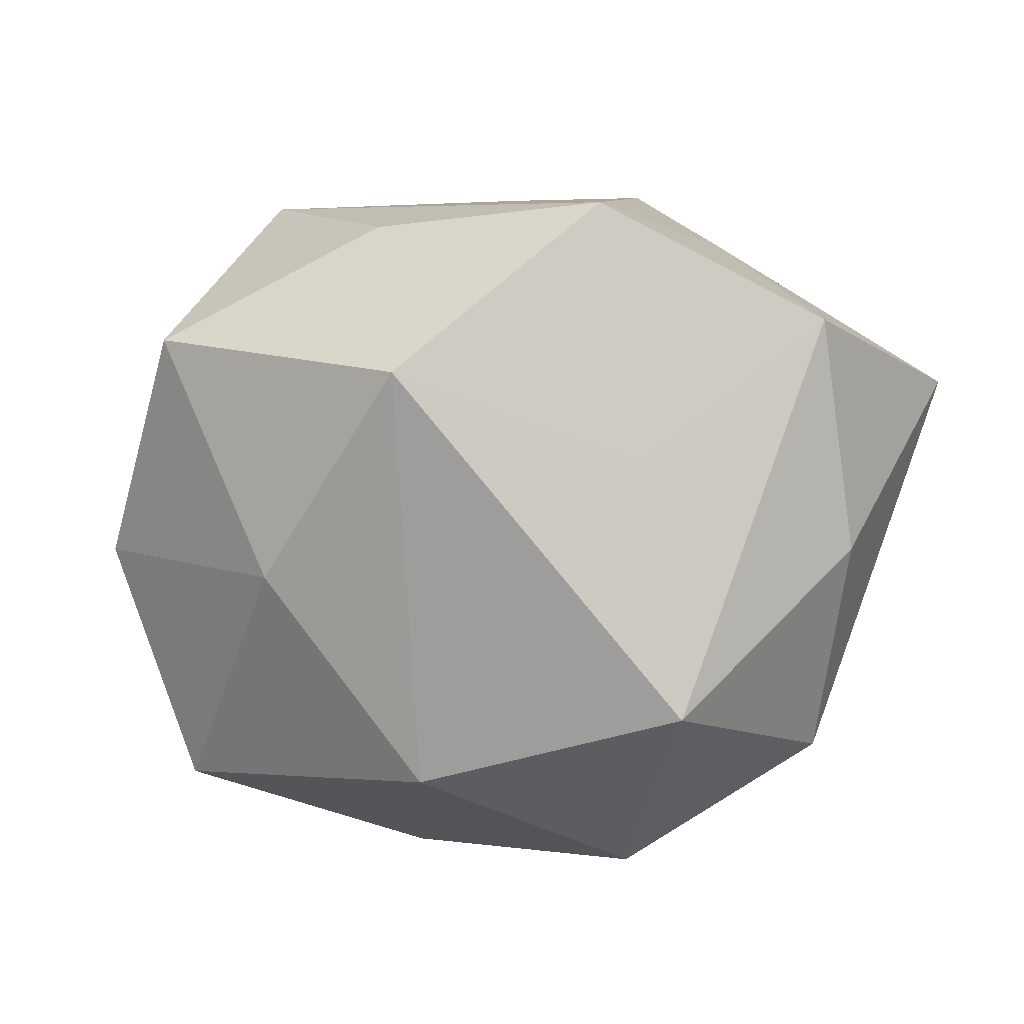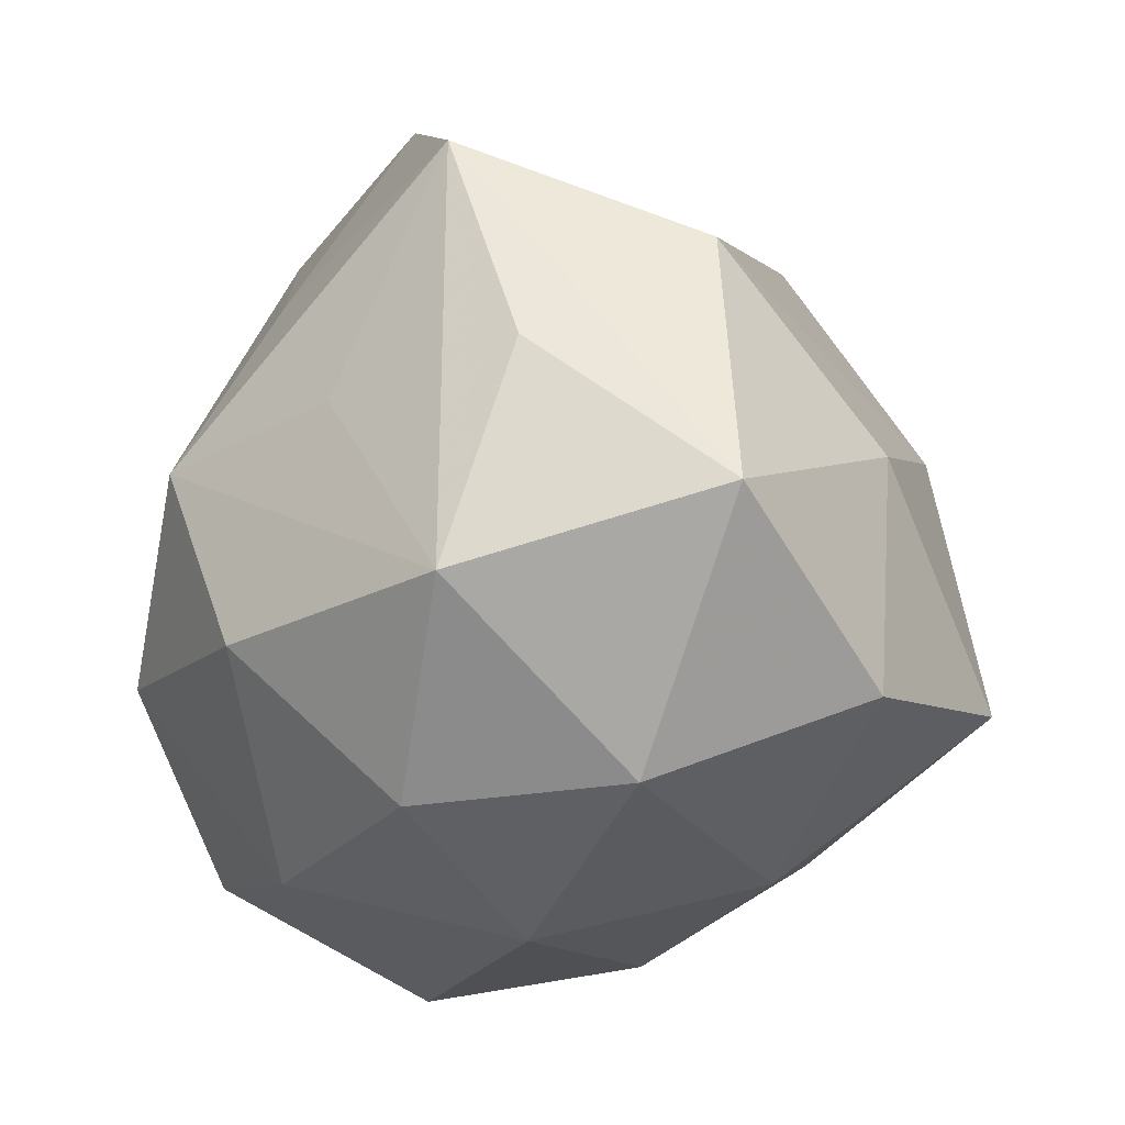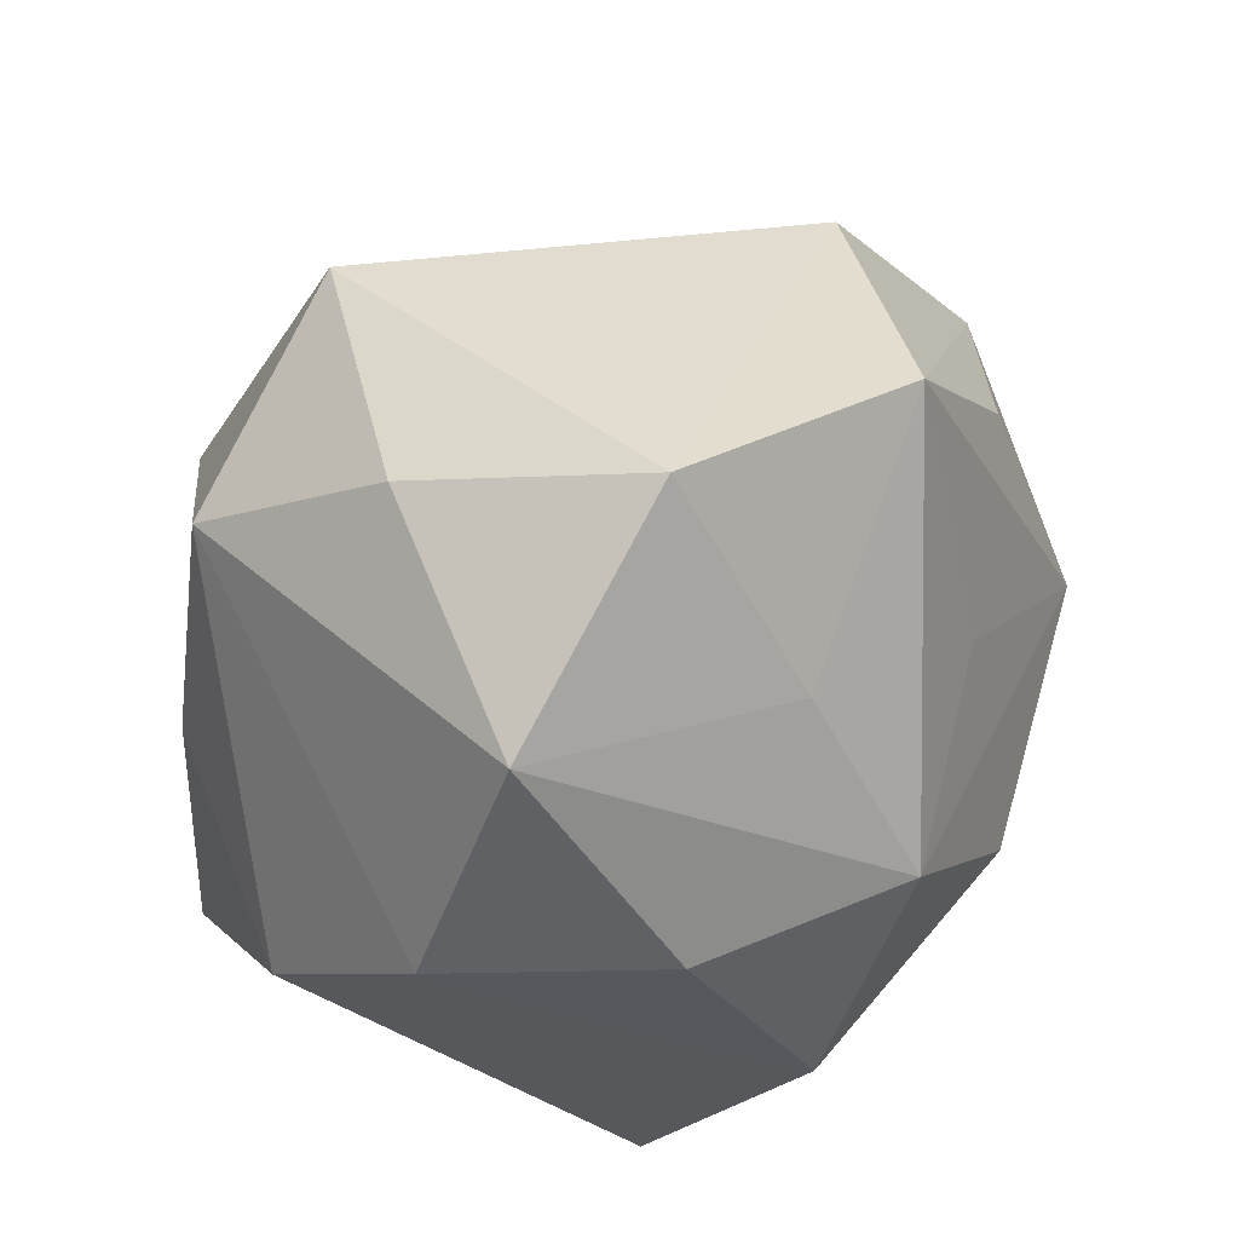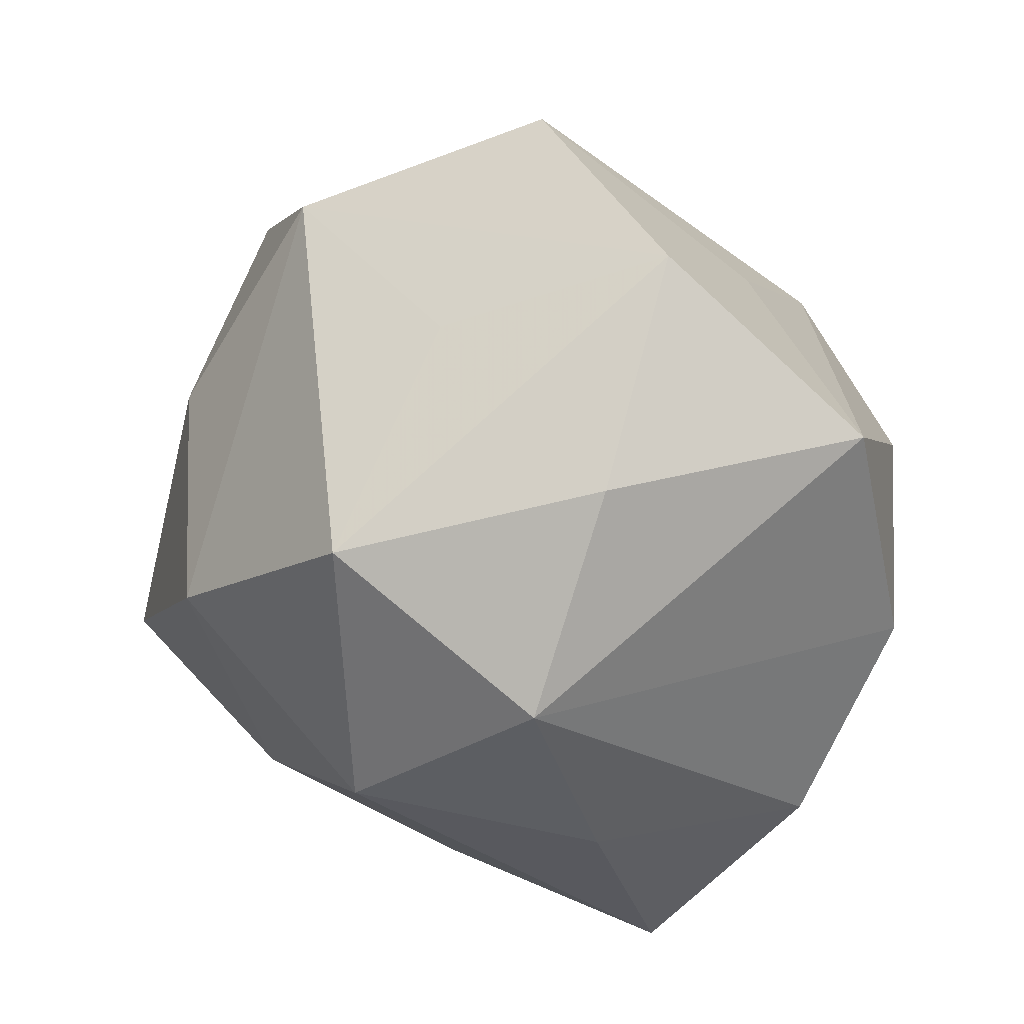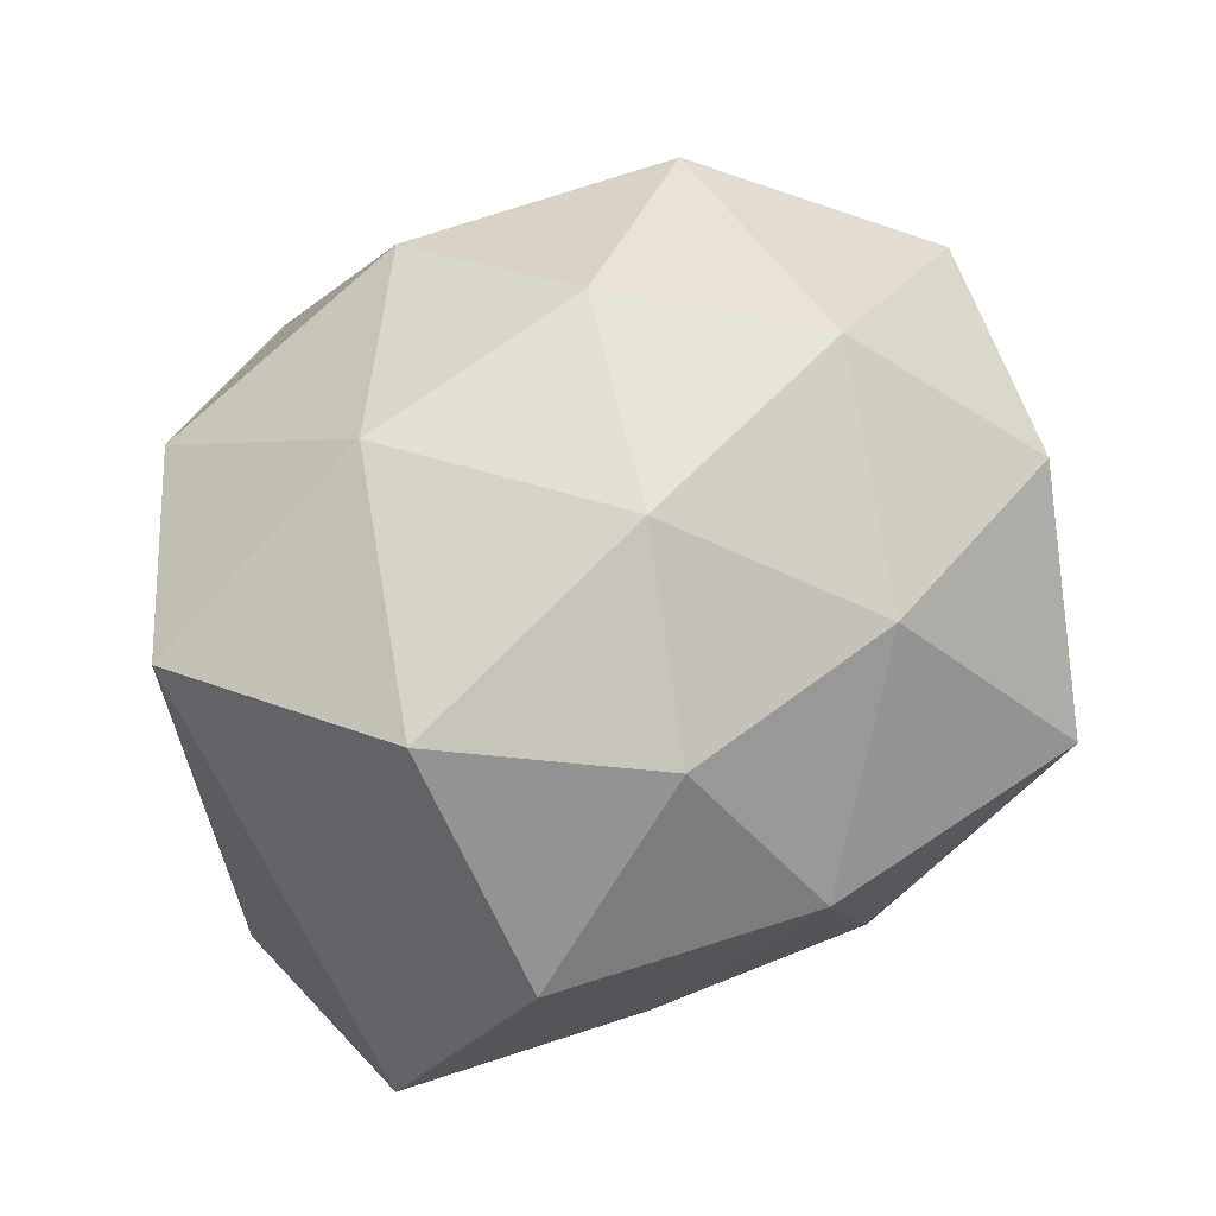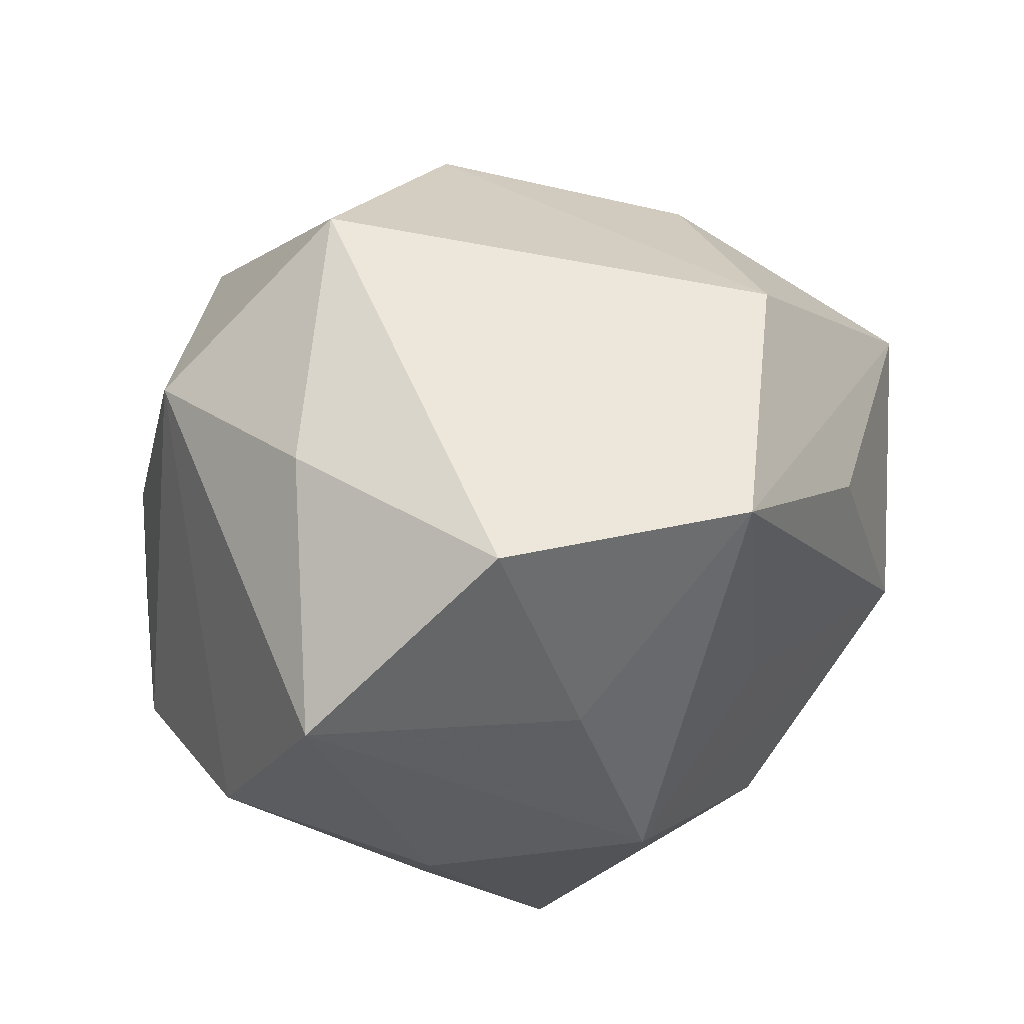
<metadata>
{"format":"obj","ext":"obj","renderer":"f3d","projection":"perspective","resolution":1024,"background":"white","views":[{"elev":-15.2,"azim":149.4,"up":"+Z"},{"elev":-4.6,"azim":55.6,"up":"+Y"},{"elev":57.6,"azim":-57.8,"up":"+Y"},{"elev":59.8,"azim":-143.0,"up":"+Y"},{"elev":-78.2,"azim":32.0,"up":"+Y"},{"elev":76.3,"azim":-38.2,"up":"+Y"}]}
</metadata>
<code>
v -0.01419 -0.01723 -0.03556
v -0.01874 0.04347 -0.01213
v -0.01155 0.01001 0.04229
v -0.01819 -0.04214 -0.02139
v 0.04975 -0.0153 -0.008107
v 0.008886 -0.01041 -0.04166
v -0.03329 0.01347 0.02925
v 0.01489 -0.04098 0.01224
v 0.0328 0.02138 0.02538
v -0.02431 0.02762 -0.03234
v -0.04711 0.01339 0.008131
v 0.02205 0.01318 -0.03887
v 0.02903 -0.03492 -0.009958
v -0.03631 0.03979 0.01244
v 0.03878 -0.02407 0.01472
v 0.005495 -0.04495 -0.009528
v 0.01657 0.0446 0.02375
v -0.004502 -0.0351 0.03161
v -0.008585 0.009941 -0.04542
v 0.01094 0.01622 0.03504
v -0.03272 0.002578 -0.03097
v 0.03696 0.03308 0.003255
v -0.03253 -0.03652 0.02405
v -0.02464 -0.01343 0.03955
v 0.04146 0.0107 -0.0162
v 0.03745 -0.01674 -0.03454
v -0.009342 0.05191 0.01207
v -0.01403 -0.0494 0.006918
v -0.01061 0.02991 0.02846
v -0.04786 -0.005014 -0.009768
v 0.03399 -0.00325 0.0359
v 0.00898 -0.0338 -0.03087
v 0.005483 -0.009747 0.044
v 0.02039 -0.02651 0.03157
v -0.03935 -0.02411 -0.02724
v 0.05293 0.005505 0.01241
v 0.002071 0.03814 -0.03368
v 0.009382 0.04163 -0.005017
f 17 22 27
f 36 22 17
f 37 22 12
f 14 10 11
f 35 32 4
f 4 32 16
f 38 22 37
f 37 27 38
f 38 27 22
f 37 10 2
f 2 27 37
f 2 10 14
f 14 27 2
f 13 8 16
f 13 26 5
f 16 32 13
f 13 32 26
f 5 36 15
f 15 36 31
f 15 13 5
f 8 13 15
f 16 8 28
f 28 4 16
f 18 23 28
f 28 8 18
f 28 23 35
f 35 4 28
f 31 3 33
f 20 31 17
f 17 3 20
f 20 3 31
f 17 27 29
f 29 3 17
f 29 27 14
f 14 3 29
f 22 36 25
f 26 12 25
f 25 12 22
f 5 26 25
f 25 36 5
f 17 31 9
f 9 36 17
f 31 36 9
f 19 10 37
f 37 12 19
f 35 23 30
f 23 11 30
f 30 11 10
f 7 3 14
f 14 11 7
f 18 8 34
f 8 15 34
f 34 15 31
f 34 33 18
f 31 33 34
f 24 33 3
f 3 7 24
f 24 23 18
f 18 33 24
f 24 11 23
f 24 7 11
f 21 19 35
f 10 19 21
f 35 30 21
f 21 30 10
f 1 32 35
f 35 19 1
f 6 12 26
f 6 19 12
f 26 32 6
f 32 1 6
f 6 1 19

</code>
